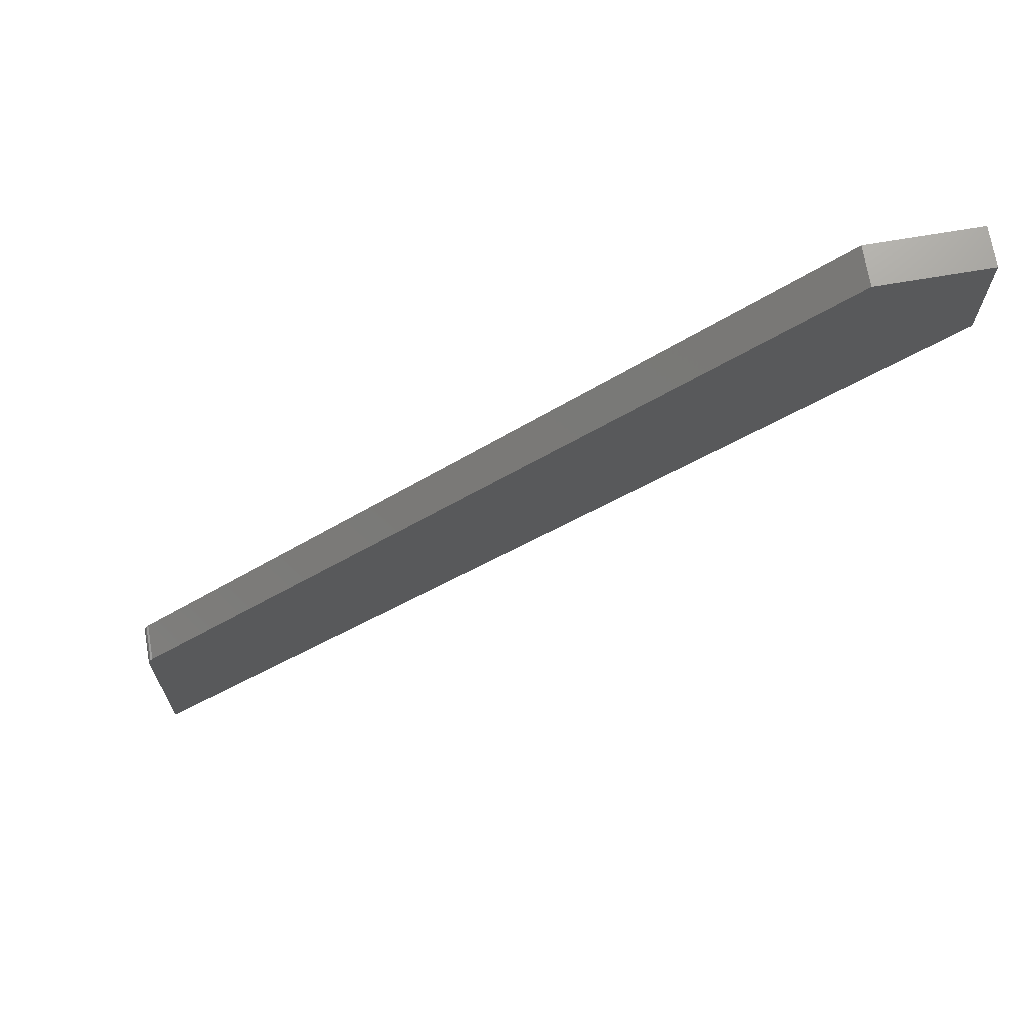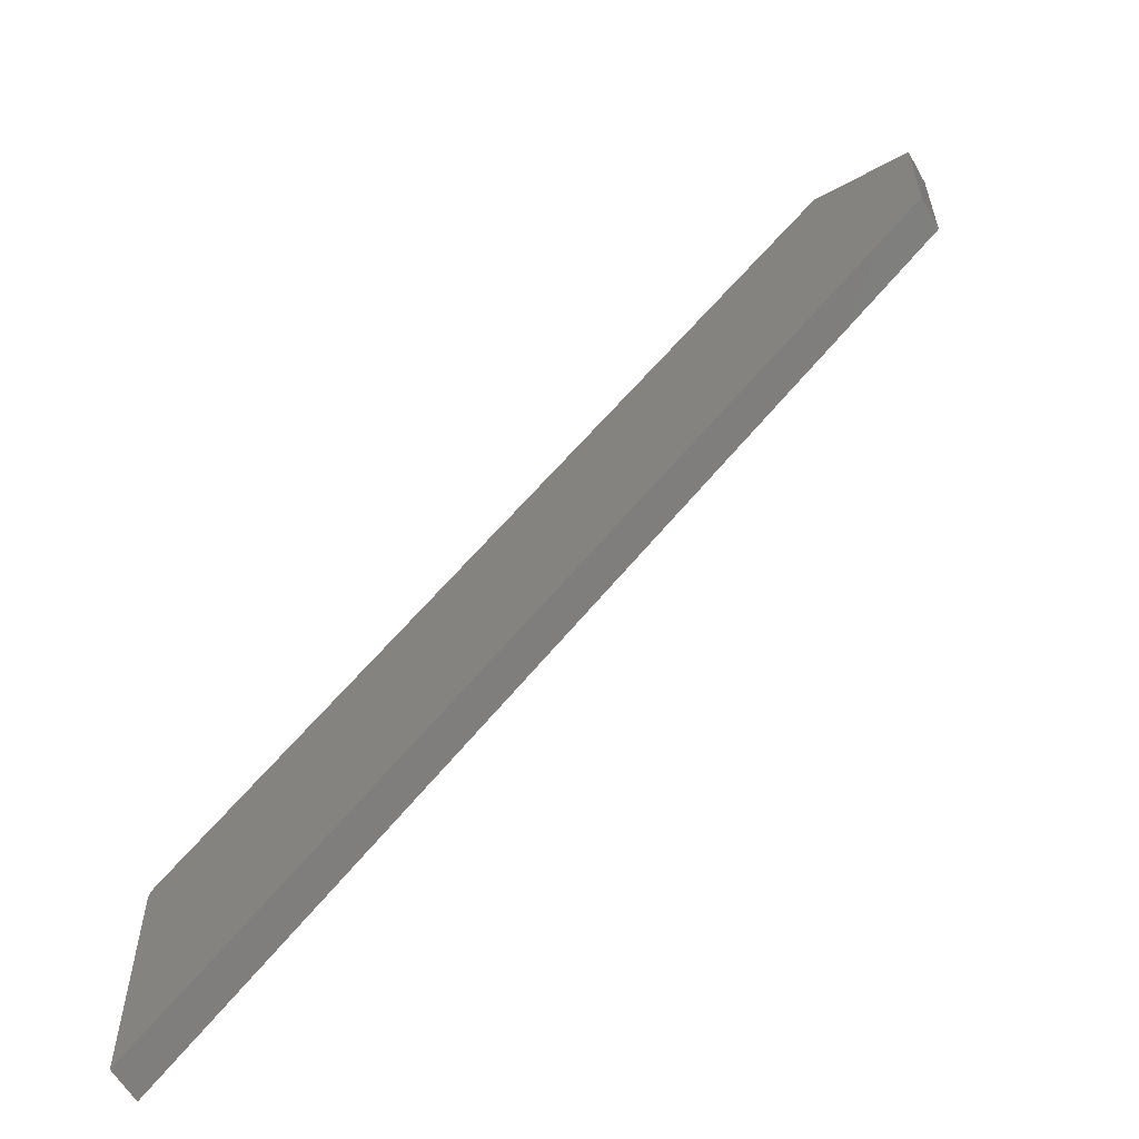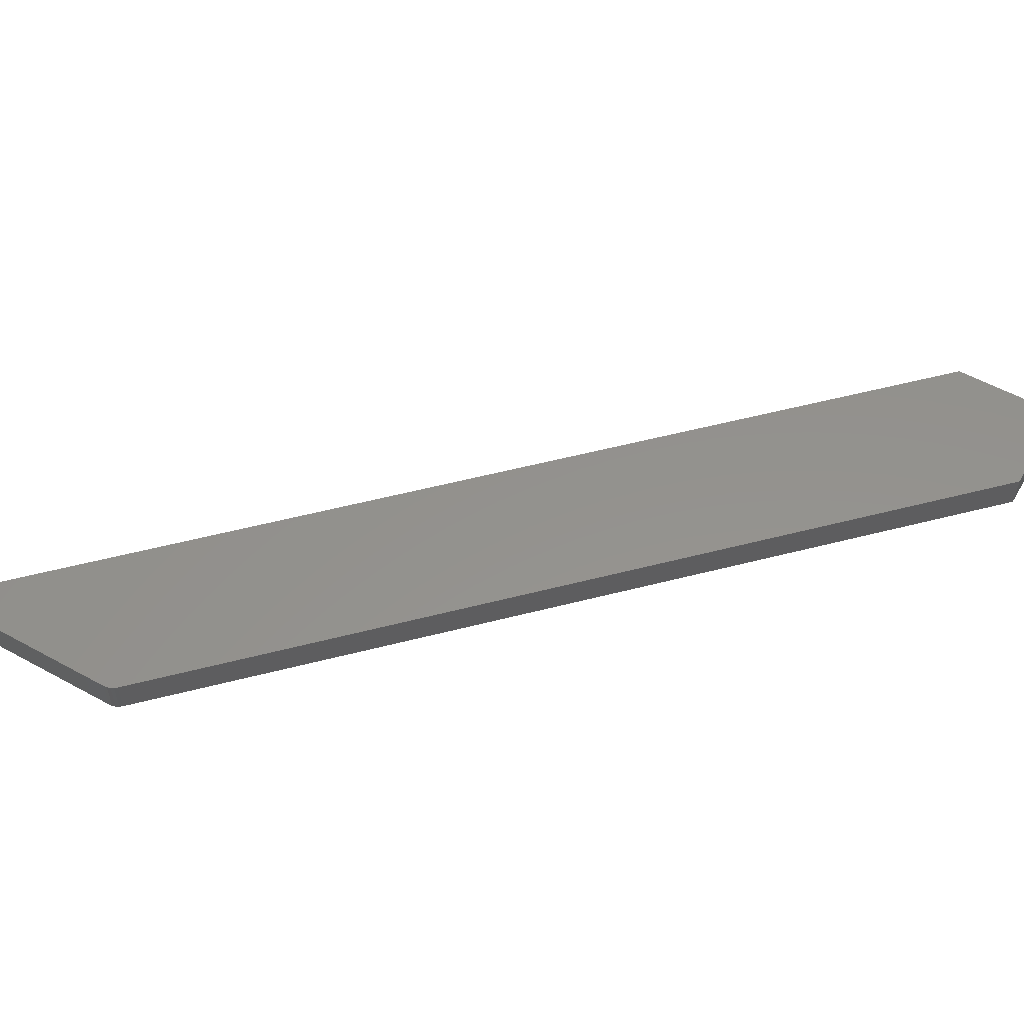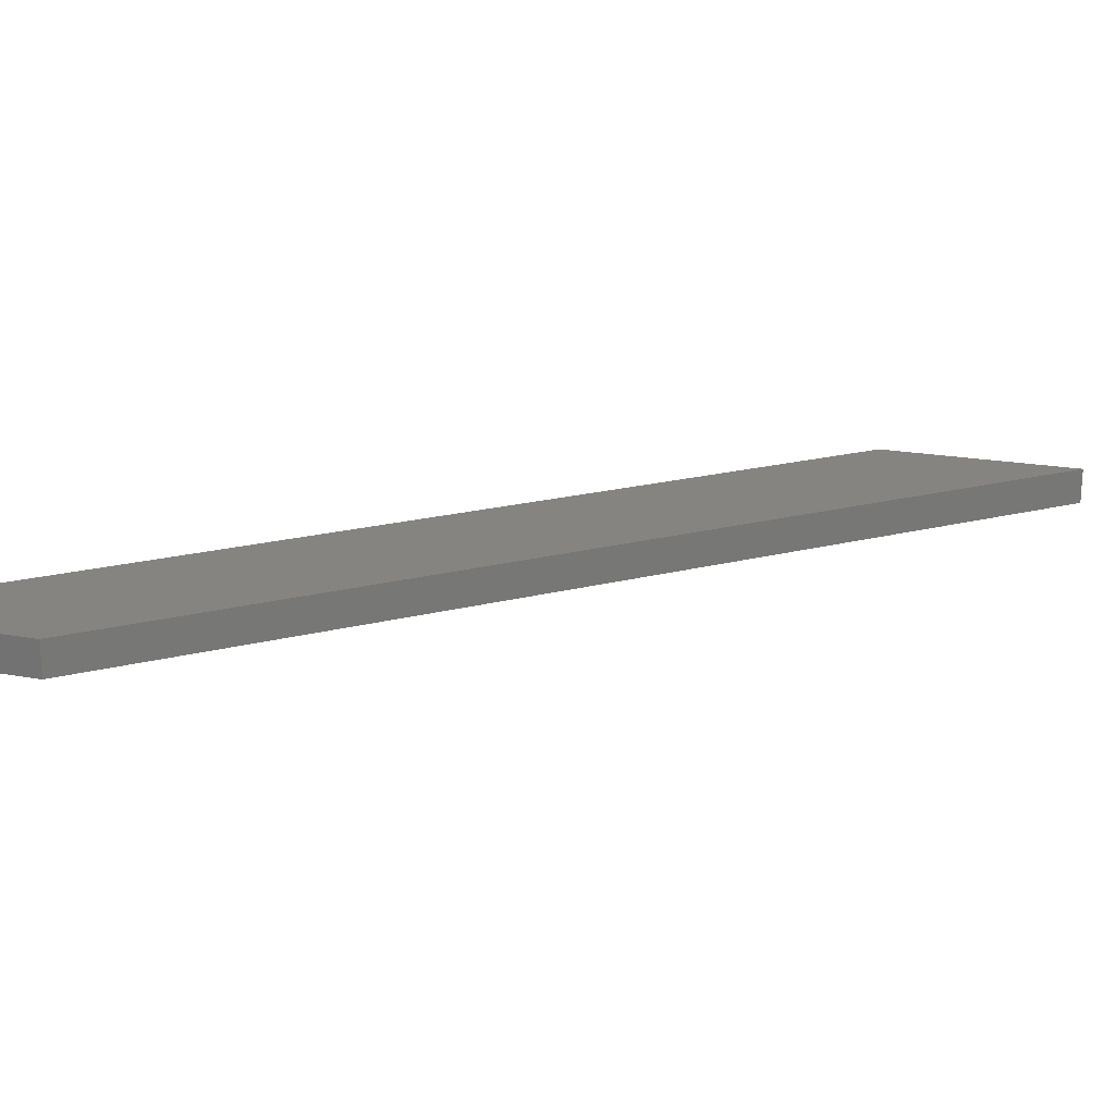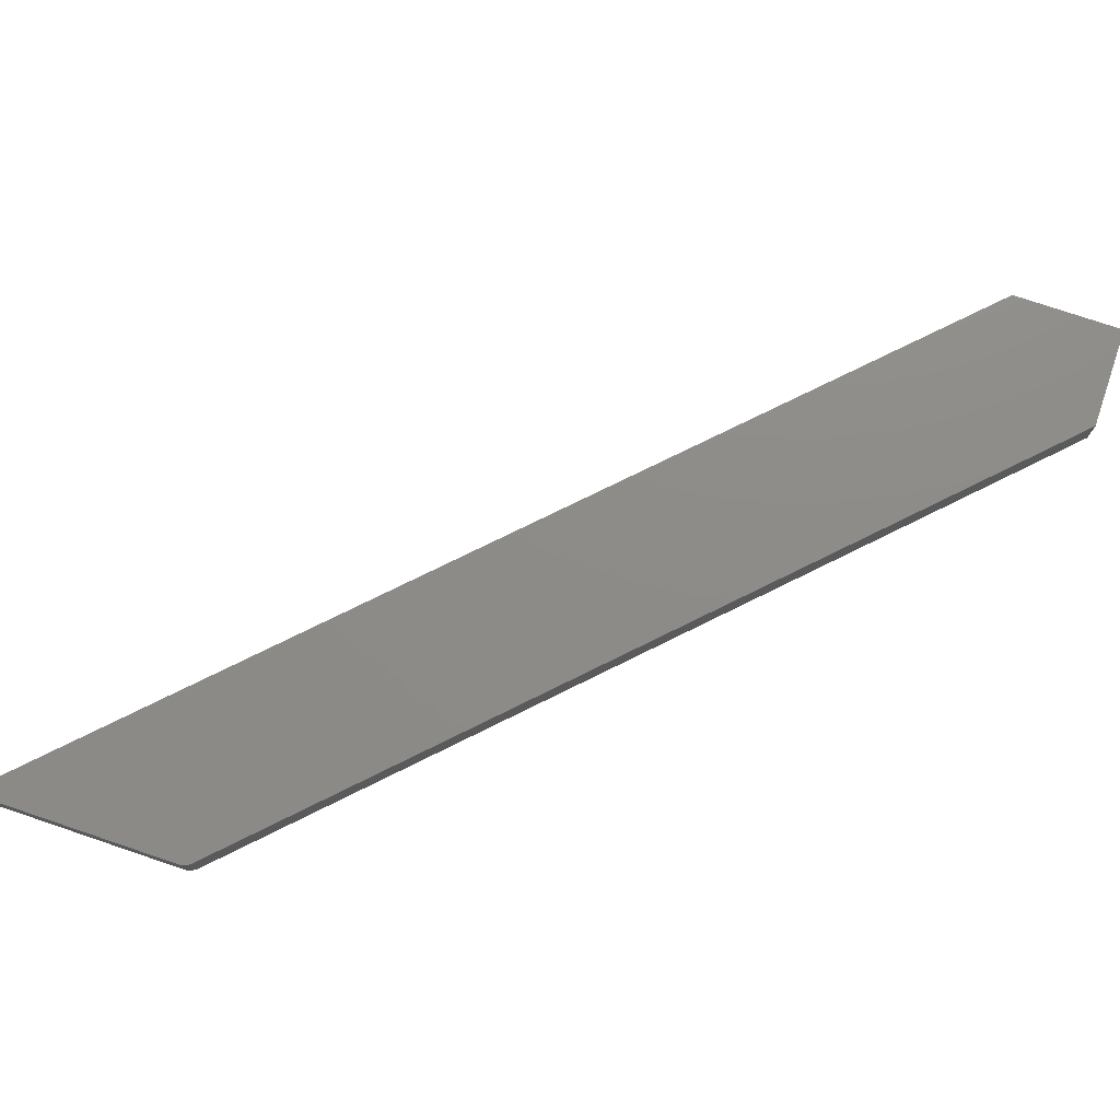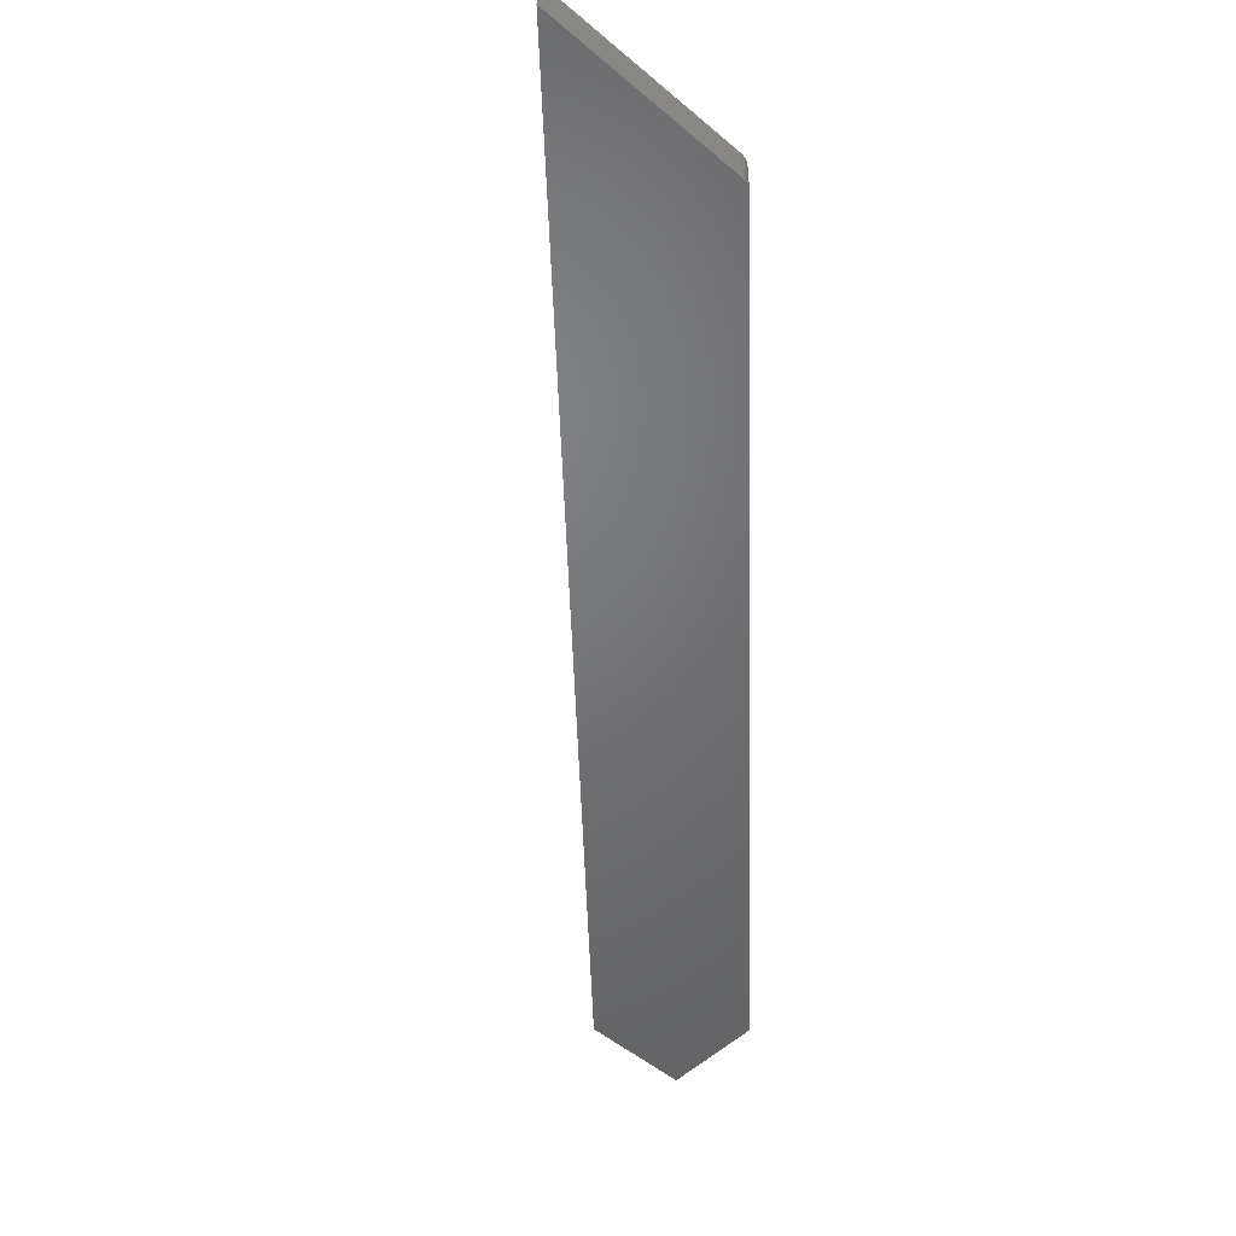
<metadata>
{"format":"stl","ext":"stl","renderer":"f3d","projection":"perspective","resolution":1024,"background":"white","views":[{"elev":70.2,"azim":-9.6,"up":"+Z"},{"elev":-59.1,"azim":29.4,"up":"+Z"},{"elev":55.6,"azim":-60.1,"up":"+Y"},{"elev":19.6,"azim":109.0,"up":"+Y"},{"elev":75.2,"azim":-71.3,"up":"+Y"},{"elev":-50.0,"azim":-133.2,"up":"+Y"}]}
</metadata>
<code>
# stl→obj: 18 verts, 32 faces
v 0.004576 -0.03125 0.1862
v 0.002633 -0.03125 0.1838
v 0.001189 -0.03125 0.1811
v 0.6553 -0.03125 0.6553
v 0.6553 -0.03125 0.75
v 0.5684 -0.03125 0.75
v 0.0003002 -0.03125 0.1782
v 1.072e-17 -0.03125 0.1751
v 0 -0.03125 0
v 0.001189 0 0.1811
v 0.002633 0 0.1838
v 0.004576 0 0.1862
v 0.6553 0 0.6553
v 0 0 0
v 1.072e-17 0 0.1751
v 0.0003002 0 0.1782
v 0.5684 0 0.75
v 0.6553 0 0.75
f 1 2 3
f 4 5 6
f 4 6 1
f 4 1 3
f 4 3 7
f 4 7 8
f 4 8 9
f 10 11 12
f 13 14 15
f 13 15 16
f 13 16 10
f 13 10 12
f 13 12 17
f 13 17 18
f 8 15 9
f 9 15 14
f 6 17 1
f 1 17 12
f 15 8 16
f 16 8 7
f 16 7 10
f 10 7 3
f 10 3 11
f 11 3 2
f 11 2 12
f 12 2 1
f 5 18 6
f 6 18 17
f 4 13 5
f 5 13 18
f 9 14 4
f 4 14 13

</code>
